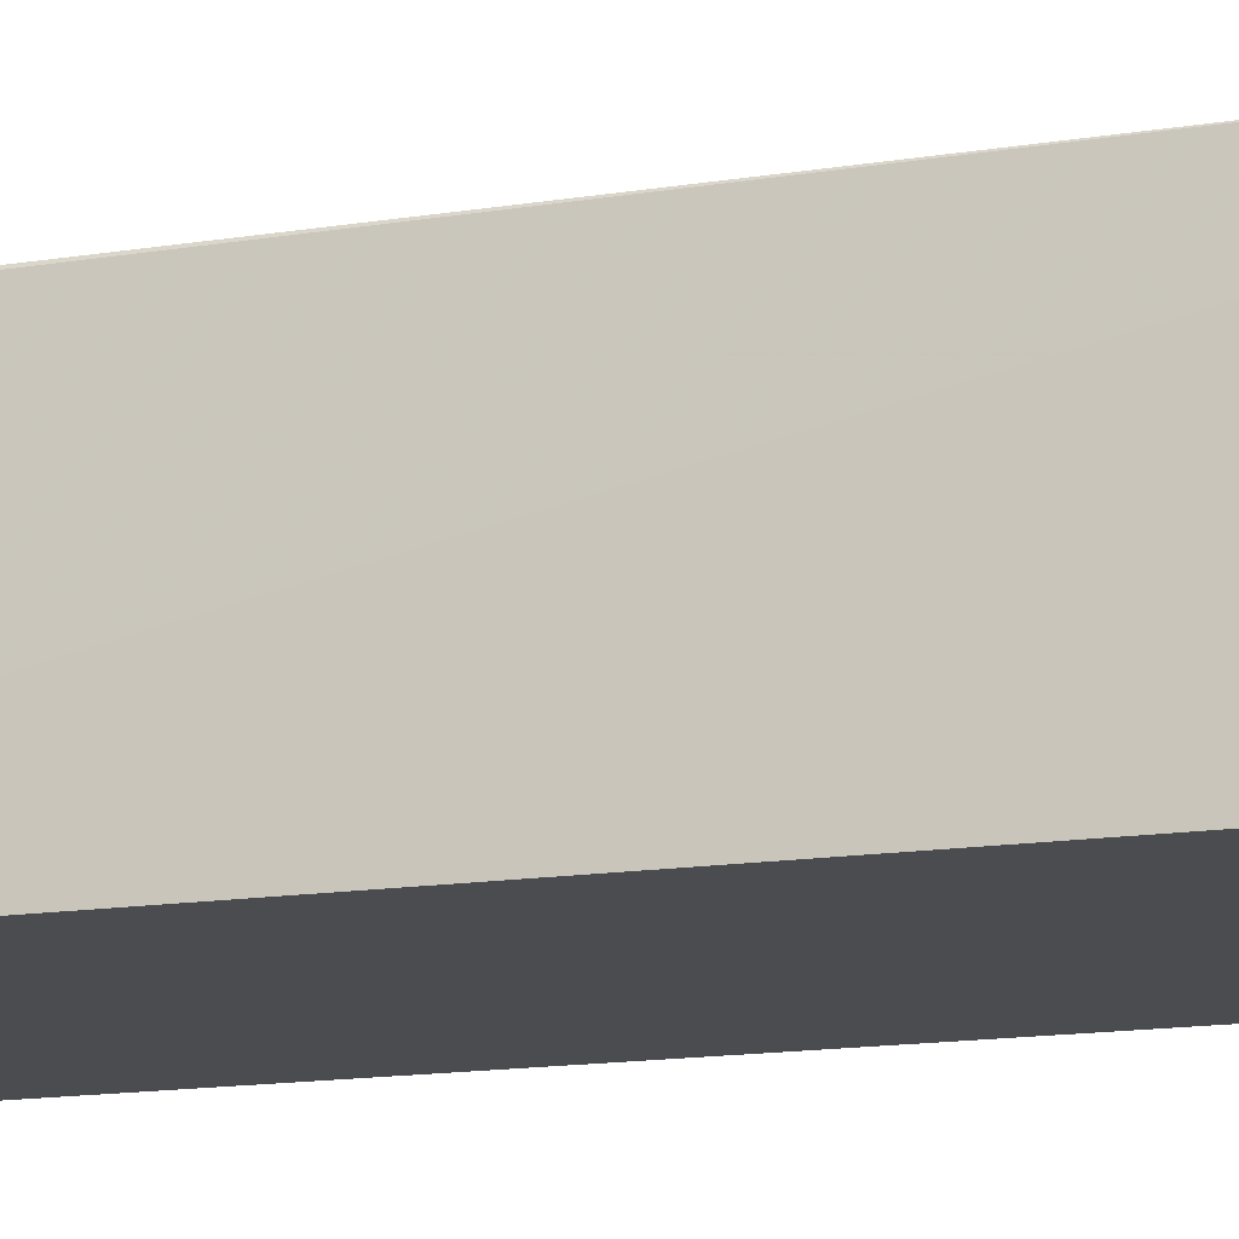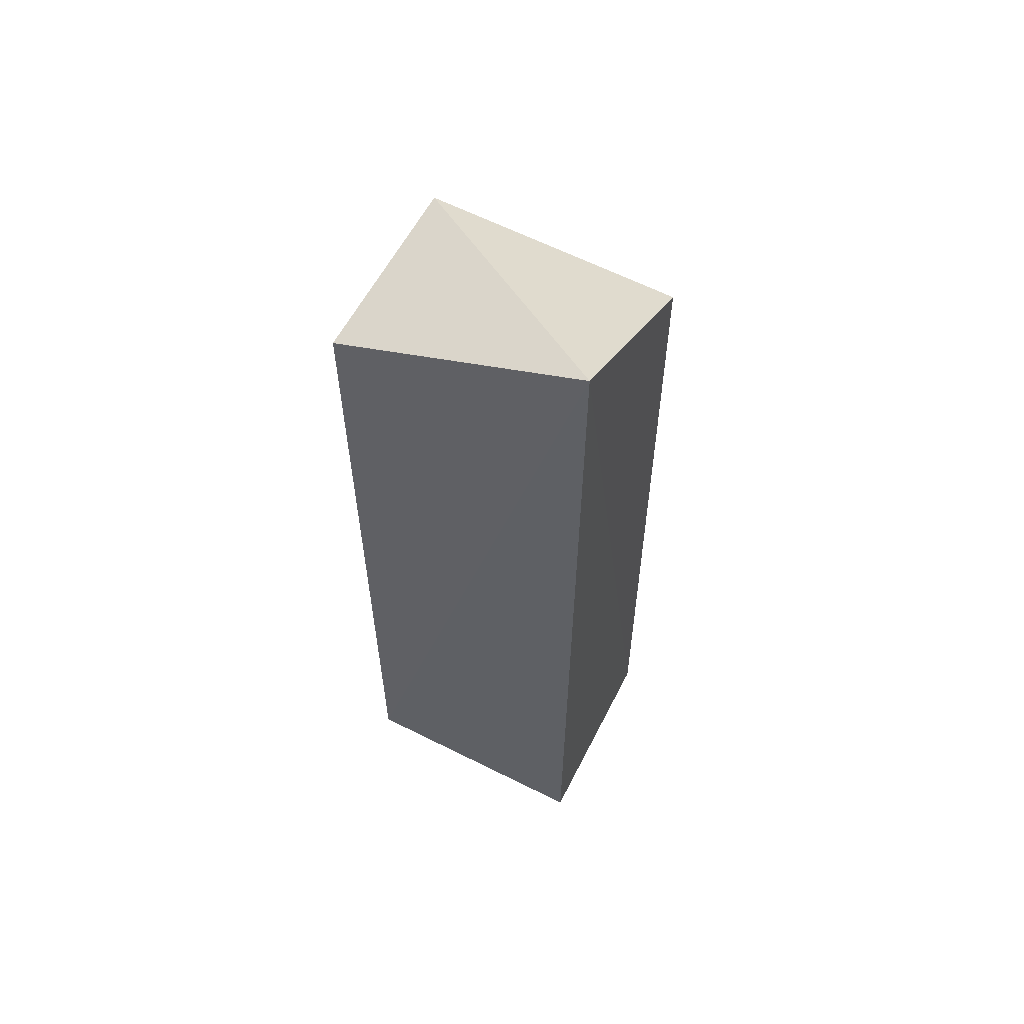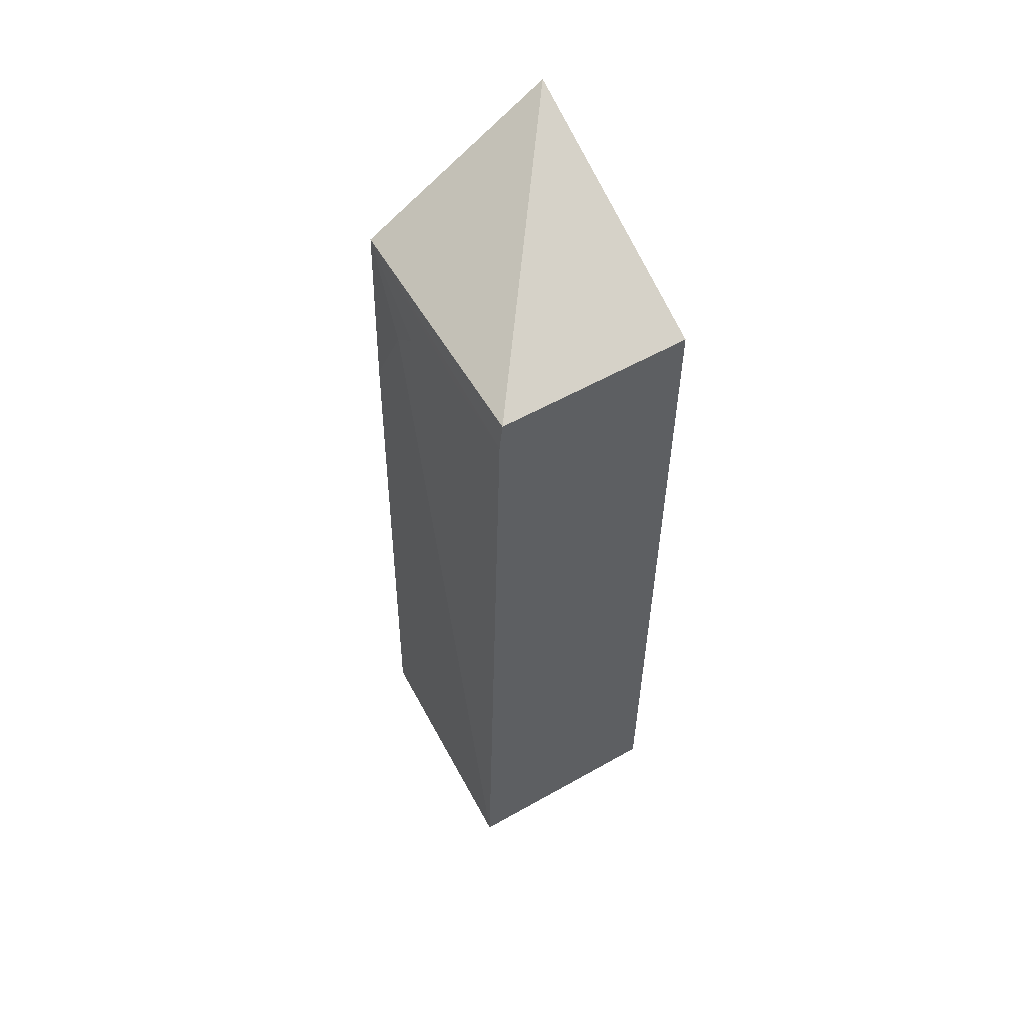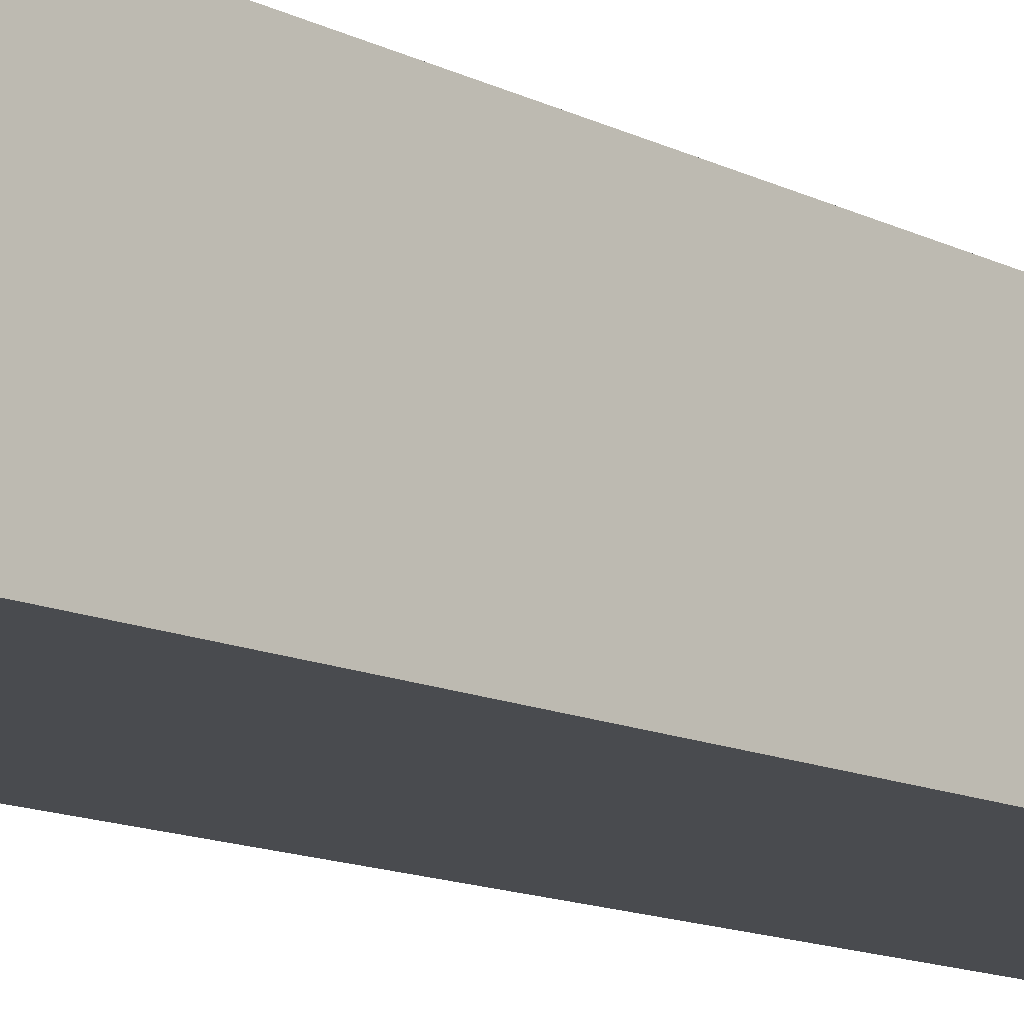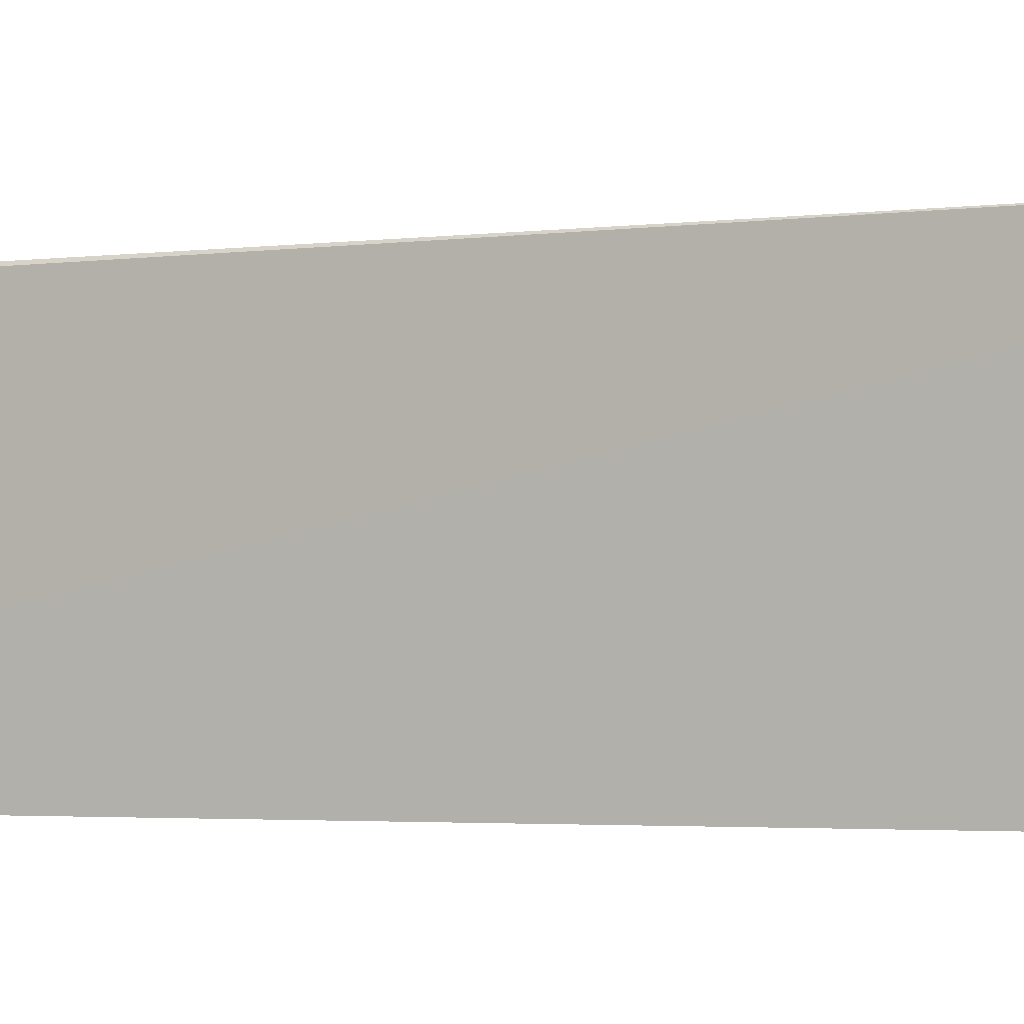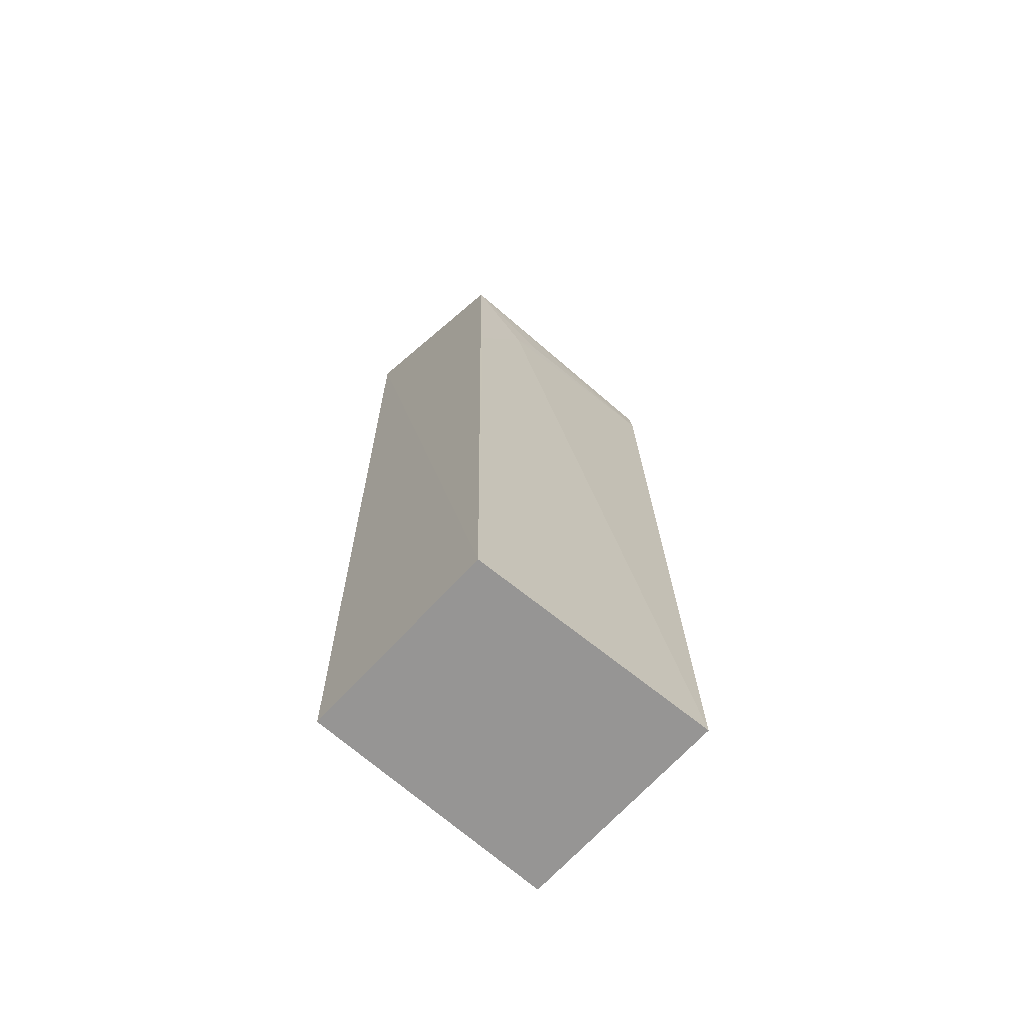
<metadata>
{"format":"obj","ext":"obj","renderer":"f3d","projection":"perspective","resolution":1024,"background":"white","views":[{"elev":-15.2,"azim":107.5,"up":"+Y"},{"elev":59.6,"azim":27.3,"up":"+Z"},{"elev":56.5,"azim":-120.5,"up":"+Z"},{"elev":-13.7,"azim":-135.4,"up":"+Y"},{"elev":-1.5,"azim":117.4,"up":"+Y"},{"elev":-67.6,"azim":138.1,"up":"+Z"}]}
</metadata>
<code>
v 0.08543 0.00243 0.1491
v 0.08516 0.02413 0.1365
v 0.05625 0.0245 0.1365
v 0.05622 0.02717 0.04015
v 0.08517 0.002471 0.04016
v 0.07862 0.02485 0.1268
v 0.08499 0.02584 0.04012
v 0.05625 0.002471 0.1366
v 0.05623 0.02488 0.1331
v 0.05625 0.002471 0.04016
v 0.08497 0.02475 0.114
v 0.07547 0.02479 0.1299
v 0.06583 0.02472 0.1331
f 1 2 3
f 7 2 1
f 7 1 5
f 8 1 3
f 9 3 2
f 9 6 4
f 9 8 3
f 9 4 8
f 10 7 5
f 10 4 7
f 10 8 4
f 10 5 1
f 10 1 8
f 11 6 2
f 11 2 7
f 11 7 4
f 11 4 6
f 12 2 6
f 12 6 9
f 13 12 9
f 13 9 2
f 13 2 12

</code>
